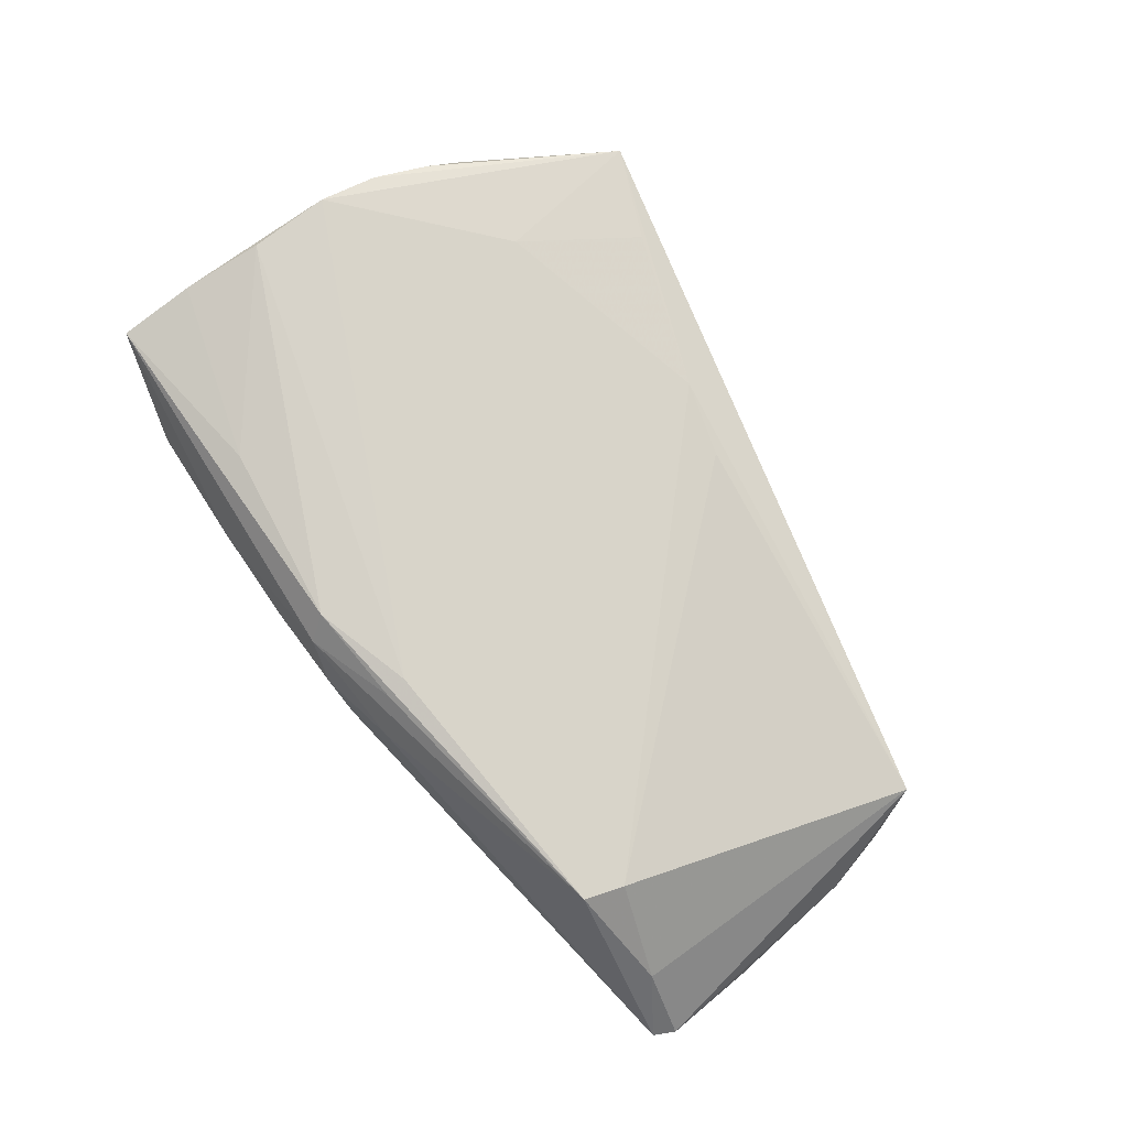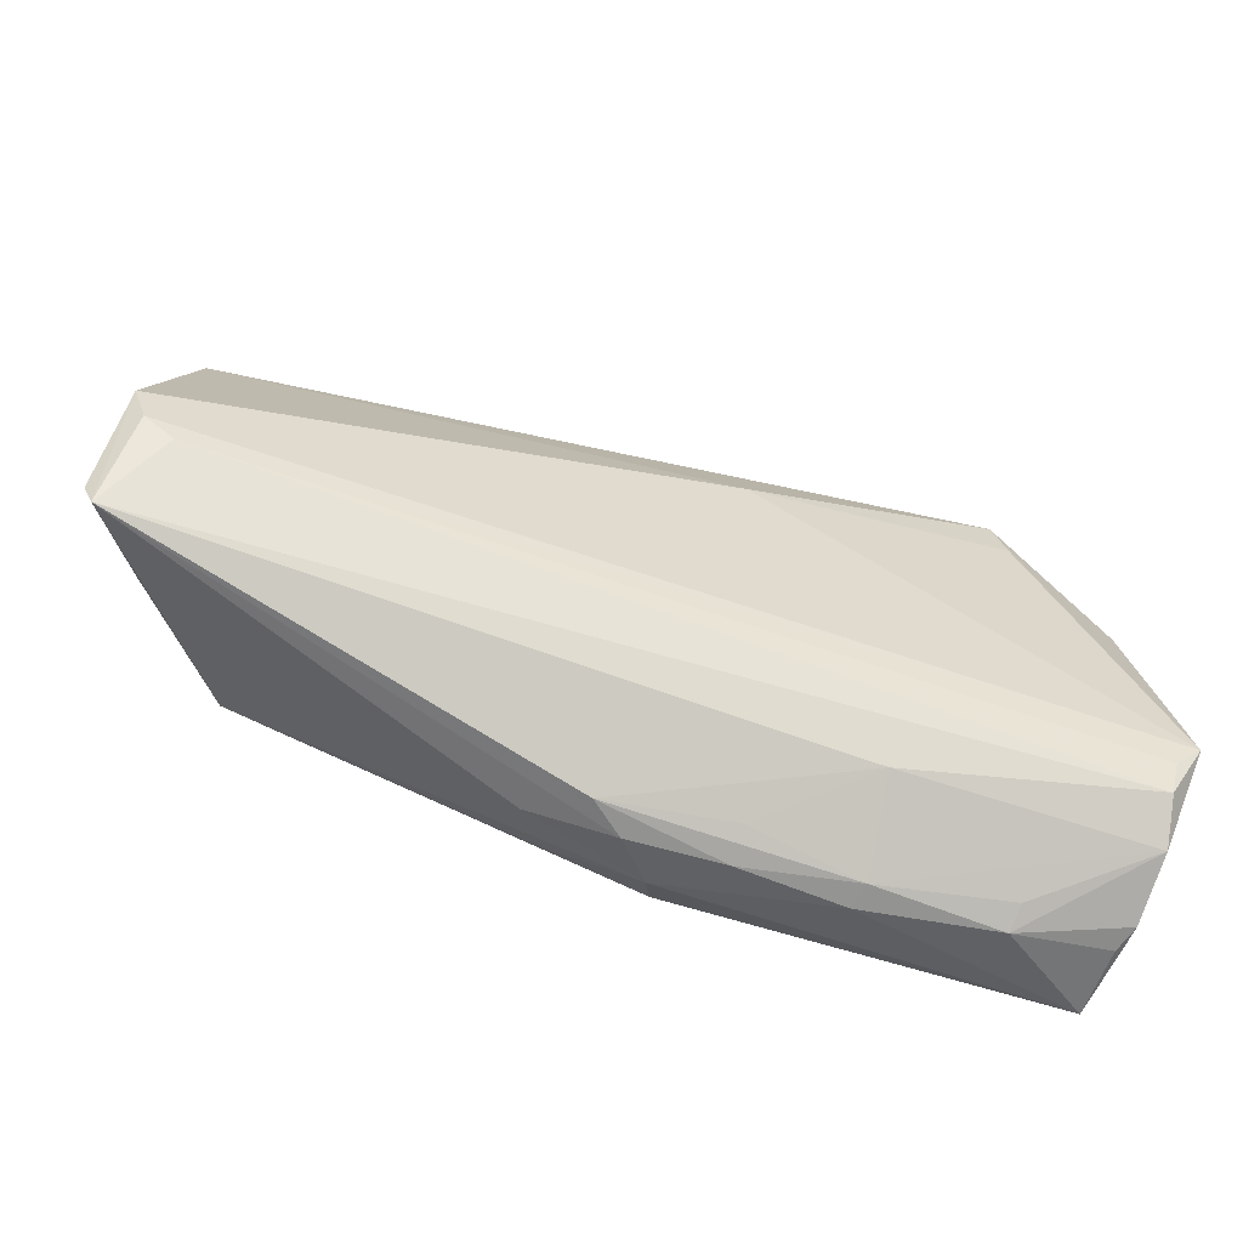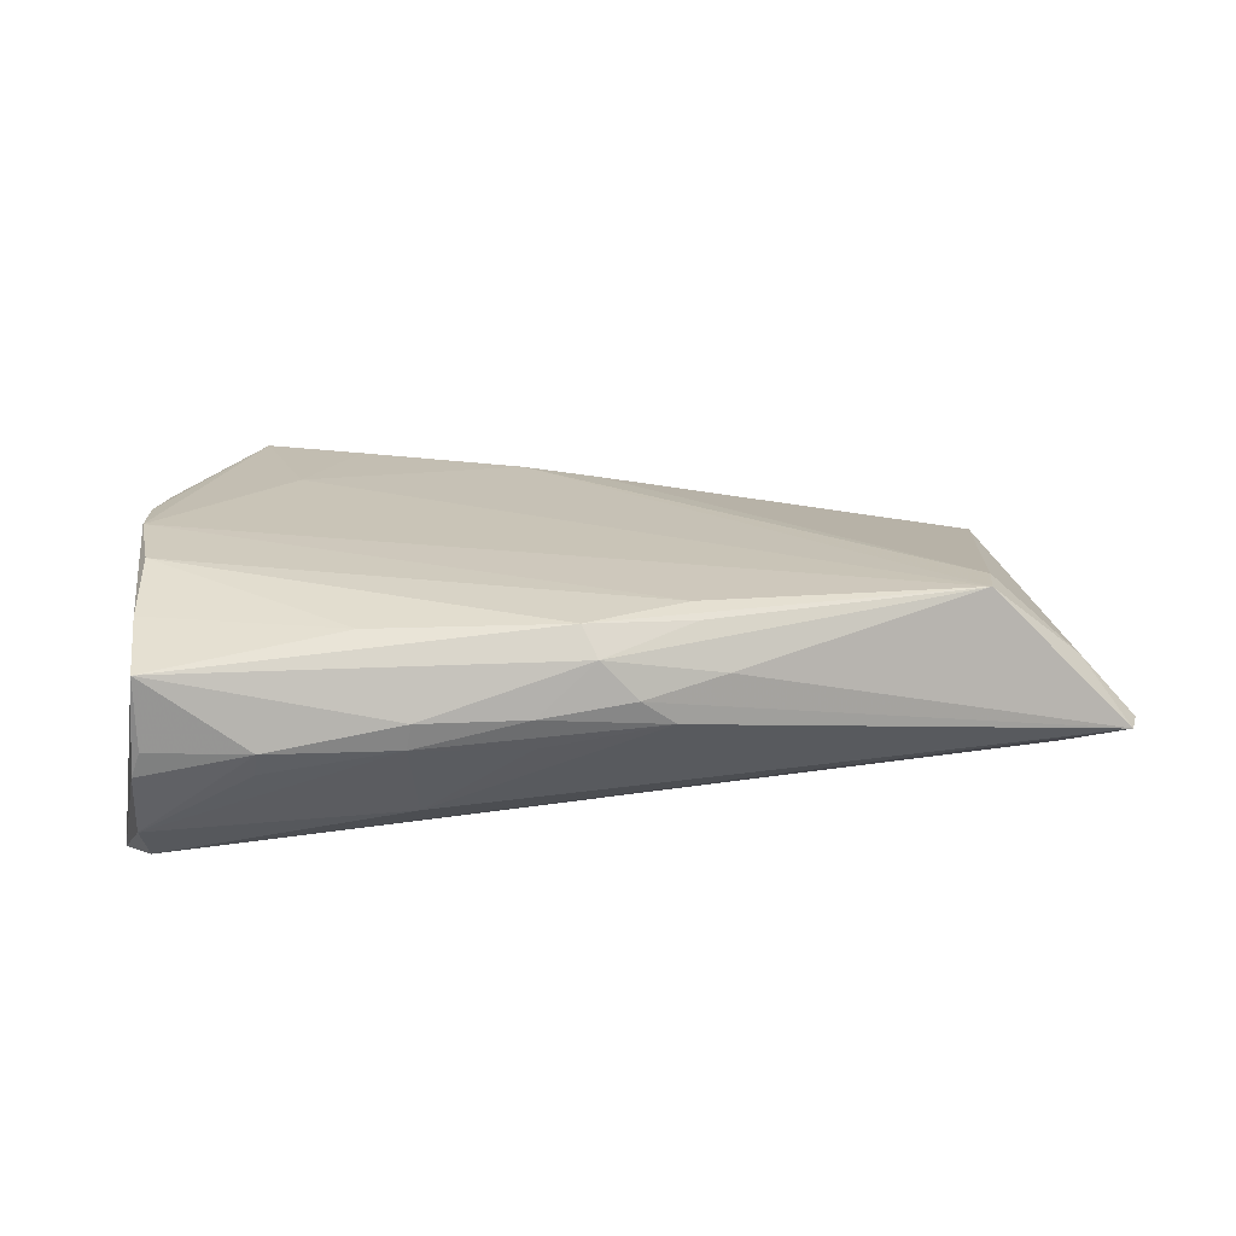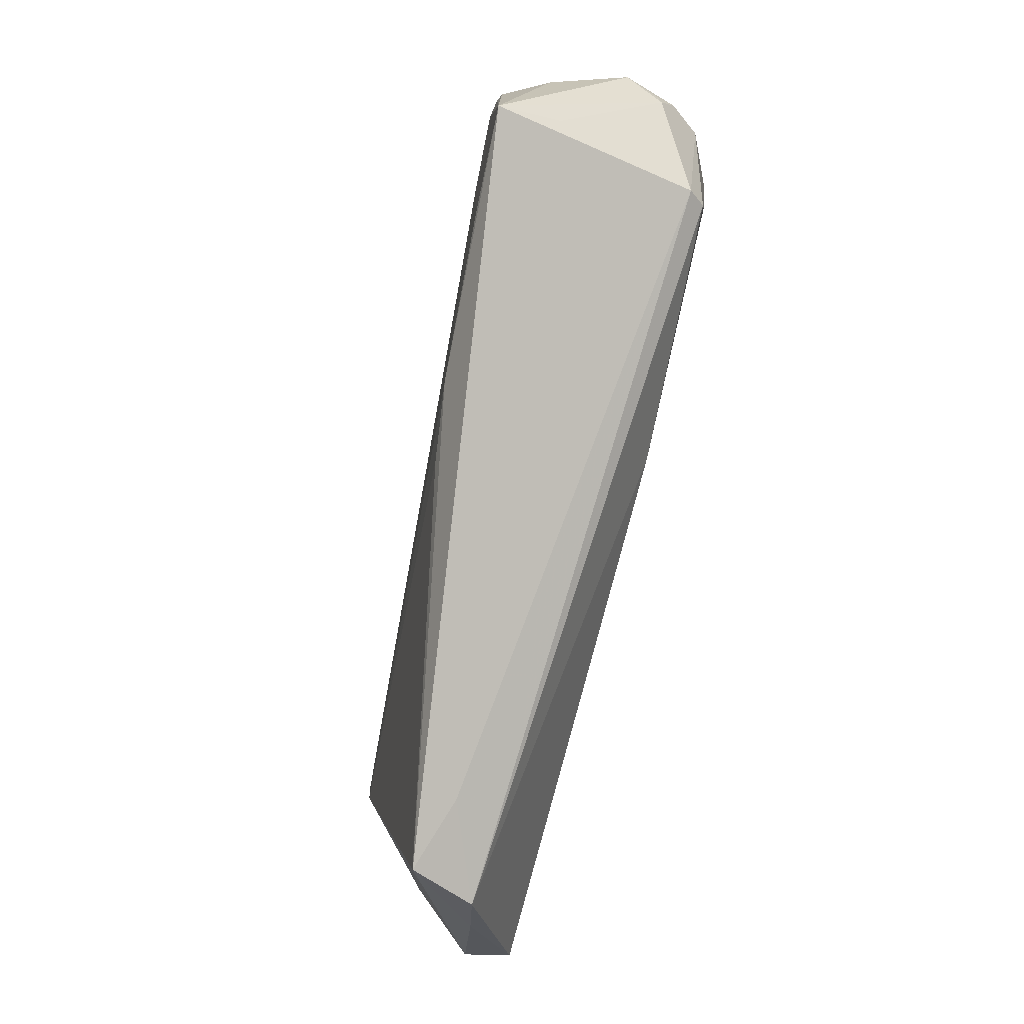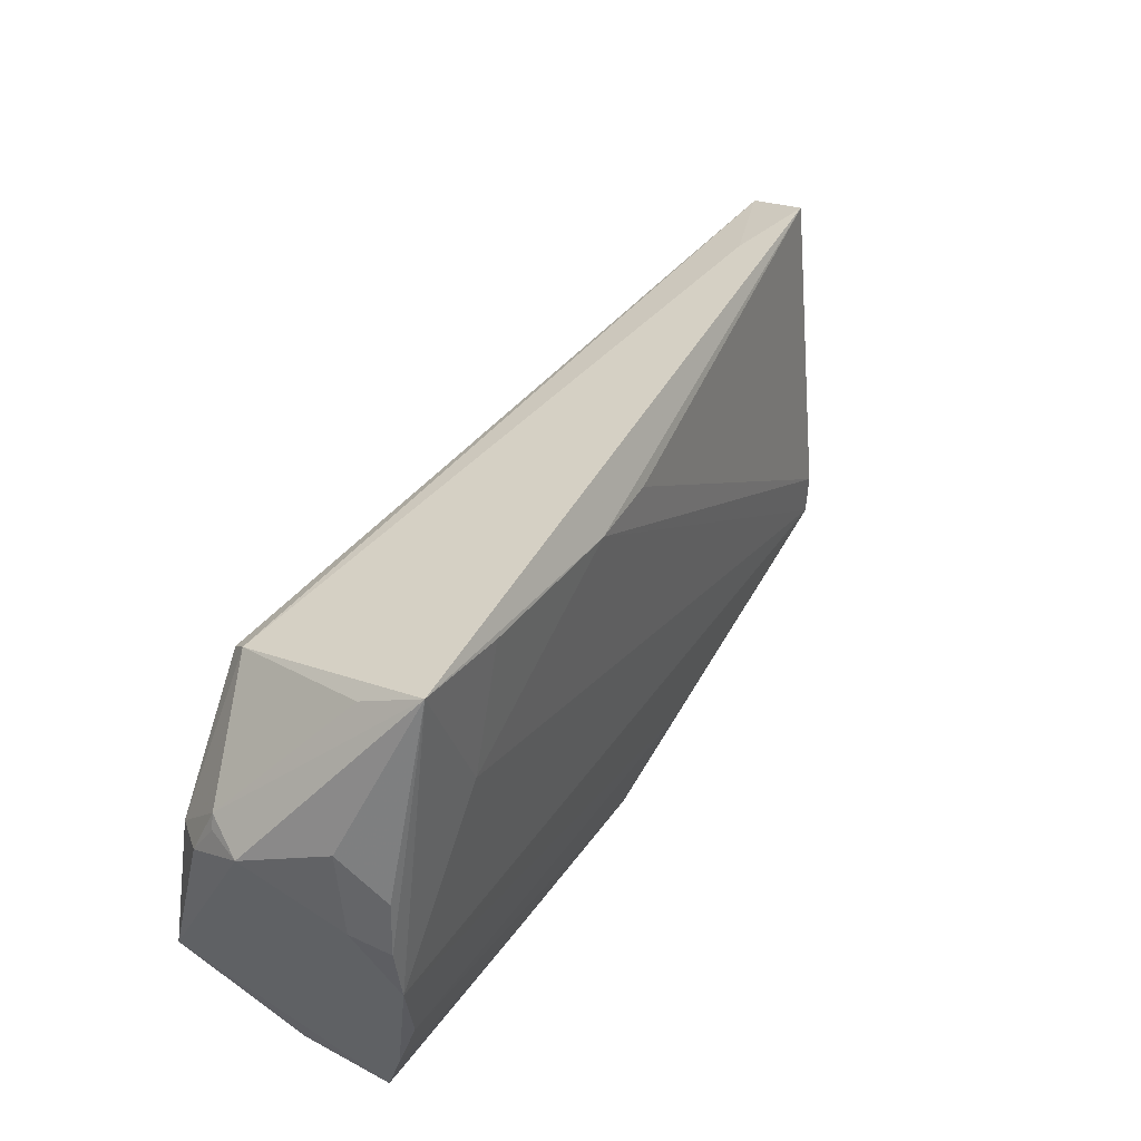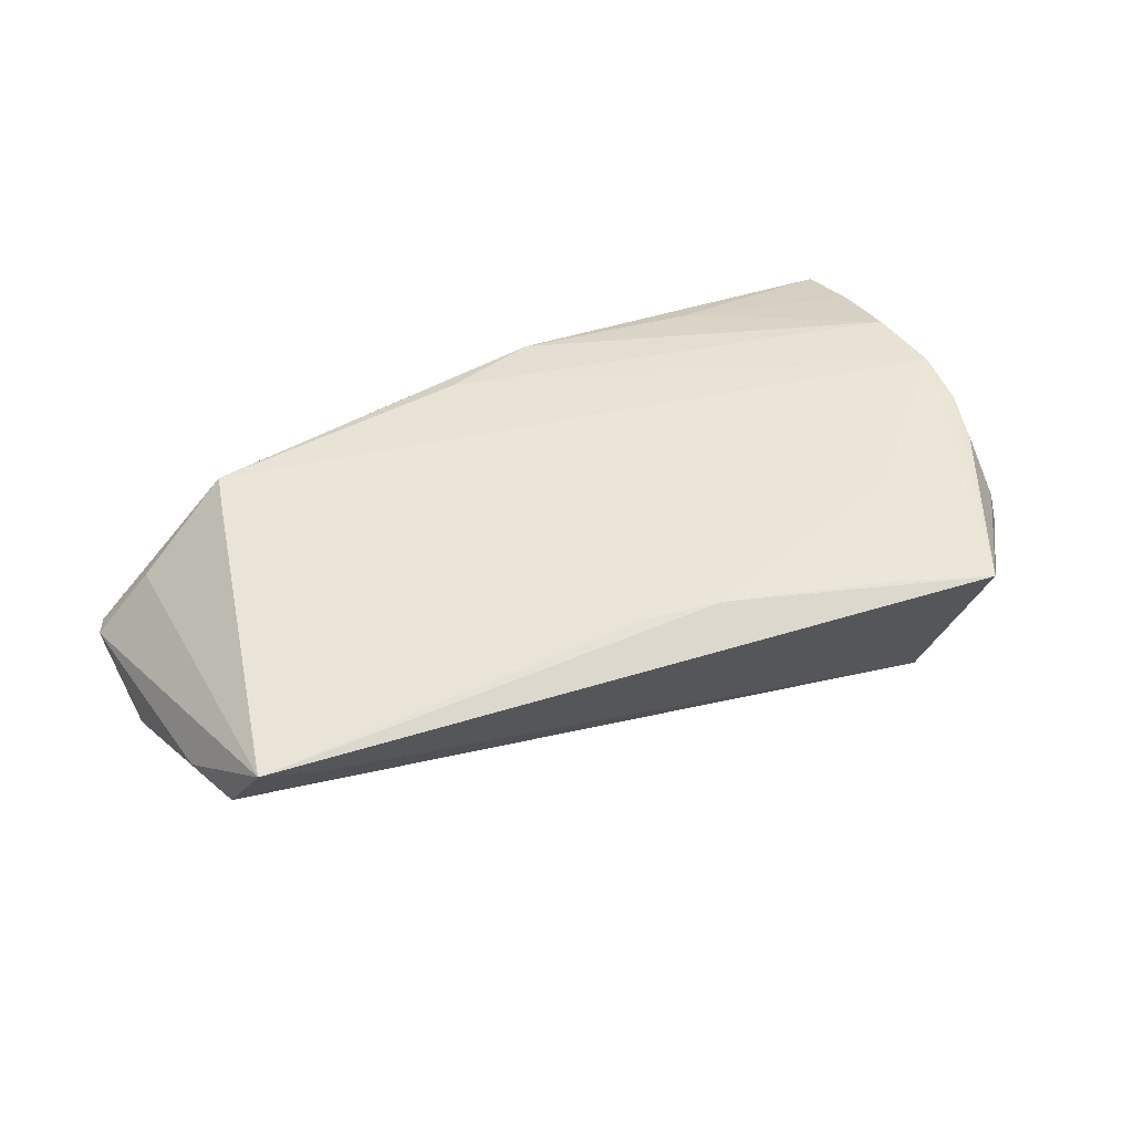
<metadata>
{"format":"obj","ext":"obj","renderer":"f3d","projection":"perspective","resolution":1024,"background":"white","views":[{"elev":75.1,"azim":57.3,"up":"+Z"},{"elev":-61.8,"azim":160.5,"up":"+Y"},{"elev":24.1,"azim":-7.2,"up":"+Z"},{"elev":78.8,"azim":103.0,"up":"+Y"},{"elev":54.5,"azim":-55.7,"up":"+Y"},{"elev":40.2,"azim":155.5,"up":"+Z"}]}
</metadata>
<code>
v 0.005253 -0.02953 0.01255
v -0.055 -0.03359 0.002435
v -0.04145 0.02304 -0.01389
v 0.04095 -0.01745 0.01105
v -0.03752 0.01651 0.01358
v -0.02645 -0.03592 0.005181
v -0.05582 0.01475 -0.00755
v 0.04955 0.0209 0.0008548
v -0.00631 -0.03386 0.01047
v 0.05766 -0.02335 -0.007001
v -0.01327 -0.03401 0.000384
v -0.05448 -0.01286 0.01608
v -0.0431 -0.03459 -0.0004798
v -0.05512 -0.0332 0.01129
v 0.008252 -0.0322 0.007325
v 0.052 -0.01519 -0.01231
v -0.05695 0.01336 -0.006919
v -0.05307 0.01245 0.01363
v -0.007922 -0.03124 0.01366
v -0.00931 0.02552 0.01071
v -0.05885 -0.02029 -0.01608
v -0.001958 -0.03469 0.005719
v 0.05463 0.007612 -0.007218
v 0.0402 0.02028 -0.002323
v -0.04195 0.03592 0.01138
v 0.004806 -0.02676 0.01364
v 0.002154 -0.03417 0.002505
v -0.04369 0.03103 0.00388
v 0.05197 0.01573 -0.006952
v 0.0397 -0.02255 0.01168
v 0.0003059 0.02338 0.009668
v -0.02566 -0.02997 -0.008428
v -0.05824 0.008794 -0.009156
v -0.04231 0.01544 -0.01608
v -0.03159 -0.02926 0.01349
v -0.04072 0.02066 -0.01583
v -0.05639 0.007158 0.01002
v -0.05631 -0.03034 -0.008845
v -0.05393 0.01786 0.007297
v -0.05609 -0.03307 -0.0007503
v 0.05885 -0.02066 -0.006842
v -0.05545 -0.002305 0.01599
v 0.05564 -0.01289 -0.01266
v 0.05734 -0.008276 -0.01288
v -0.02705 -0.03566 0.001961
v -0.02984 0.03153 0.01136
v -0.05557 0.007407 -0.01286
v -0.05499 0.00531 0.01479
v -0.05865 0.01391 -0.002337
v 0.05162 -0.01994 0.001389
v -0.05585 -0.02324 -0.01525
v -0.05546 -0.02676 -0.01366
v -0.05527 -0.02336 0.01368
v -0.01343 -0.0355 0.004627
v -0.009201 0.008944 -0.01608
v -0.04276 -0.03592 0.002635
f 8 50 41
f 47 21 33
f 33 7 47
f 47 7 3
f 20 8 25
f 24 3 25
f 25 8 24
f 29 3 24
f 24 8 29
f 30 50 4
f 50 8 4
f 4 20 30
f 25 39 18
f 25 3 28
f 28 7 25
f 3 7 28
f 17 7 33
f 13 45 56
f 21 52 38
f 38 13 56
f 38 52 32
f 32 45 38
f 45 13 38
f 51 52 21
f 32 52 10
f 41 50 10
f 10 50 30
f 23 8 41
f 29 8 23
f 21 47 36
f 36 47 3
f 36 3 29
f 29 55 36
f 44 43 21
f 21 55 44
f 44 55 29
f 41 10 44
f 44 10 43
f 44 23 41
f 29 23 44
f 46 20 25
f 8 20 31
f 31 4 8
f 20 4 31
f 15 10 30
f 22 10 15
f 26 19 30
f 12 19 26
f 30 42 26
f 26 42 12
f 22 15 9
f 9 15 30
f 25 7 49
f 7 17 49
f 49 39 25
f 49 17 33
f 33 21 49
f 21 38 40
f 56 2 40
f 40 38 56
f 43 10 16
f 16 10 52
f 52 51 16
f 21 43 16
f 16 51 21
f 11 45 32
f 34 55 21
f 21 36 34
f 34 36 55
f 30 20 5
f 5 42 30
f 20 46 5
f 5 46 25
f 25 42 5
f 25 18 48
f 48 42 25
f 48 18 39
f 30 19 1
f 1 9 30
f 19 9 1
f 56 45 6
f 14 9 19
f 14 6 9
f 56 6 14
f 14 2 56
f 14 40 2
f 21 40 14
f 54 6 45
f 22 9 54
f 9 6 54
f 27 10 22
f 22 54 27
f 32 10 27
f 27 11 32
f 45 11 27
f 27 54 45
f 37 49 42
f 42 48 37
f 39 49 37
f 37 48 39
f 35 19 12
f 35 14 19
f 53 35 12
f 14 35 53
f 12 42 53
f 42 49 53
f 53 49 21
f 21 14 53

</code>
